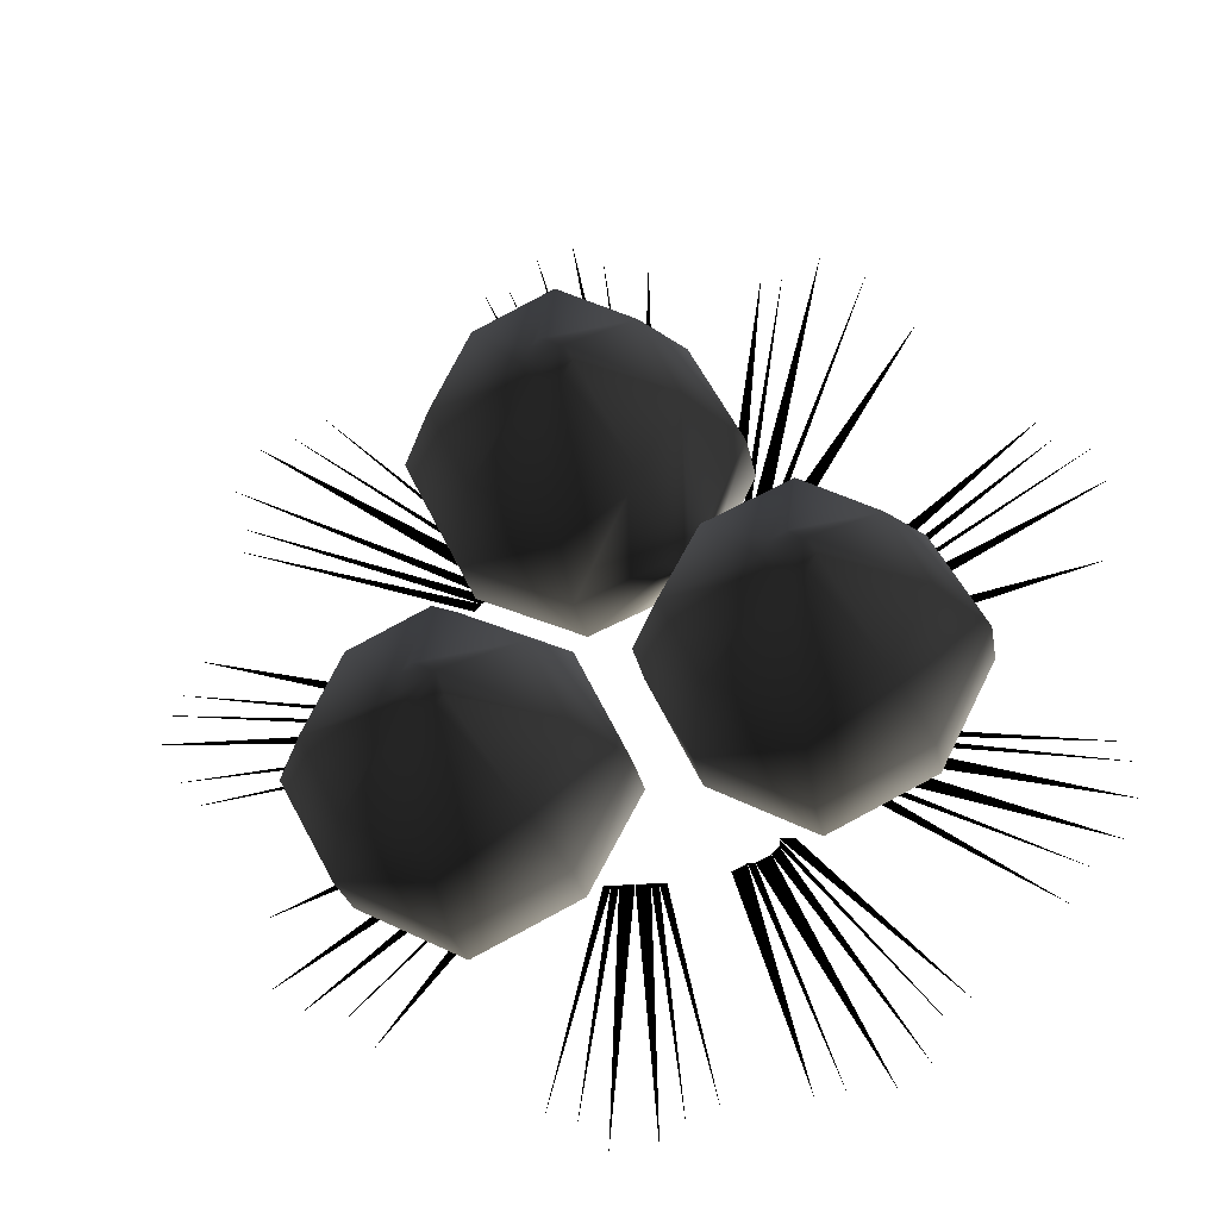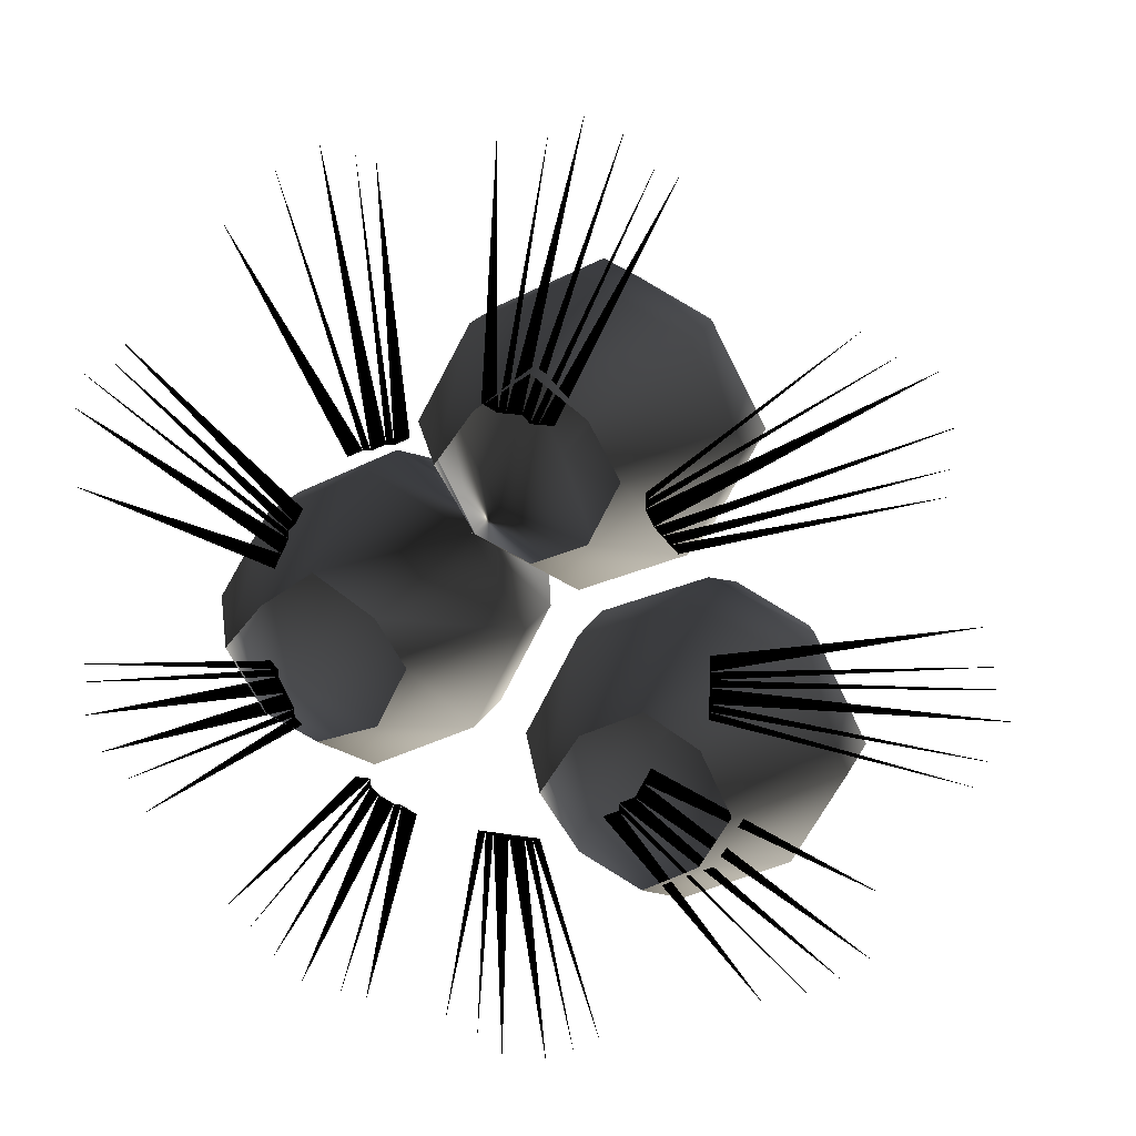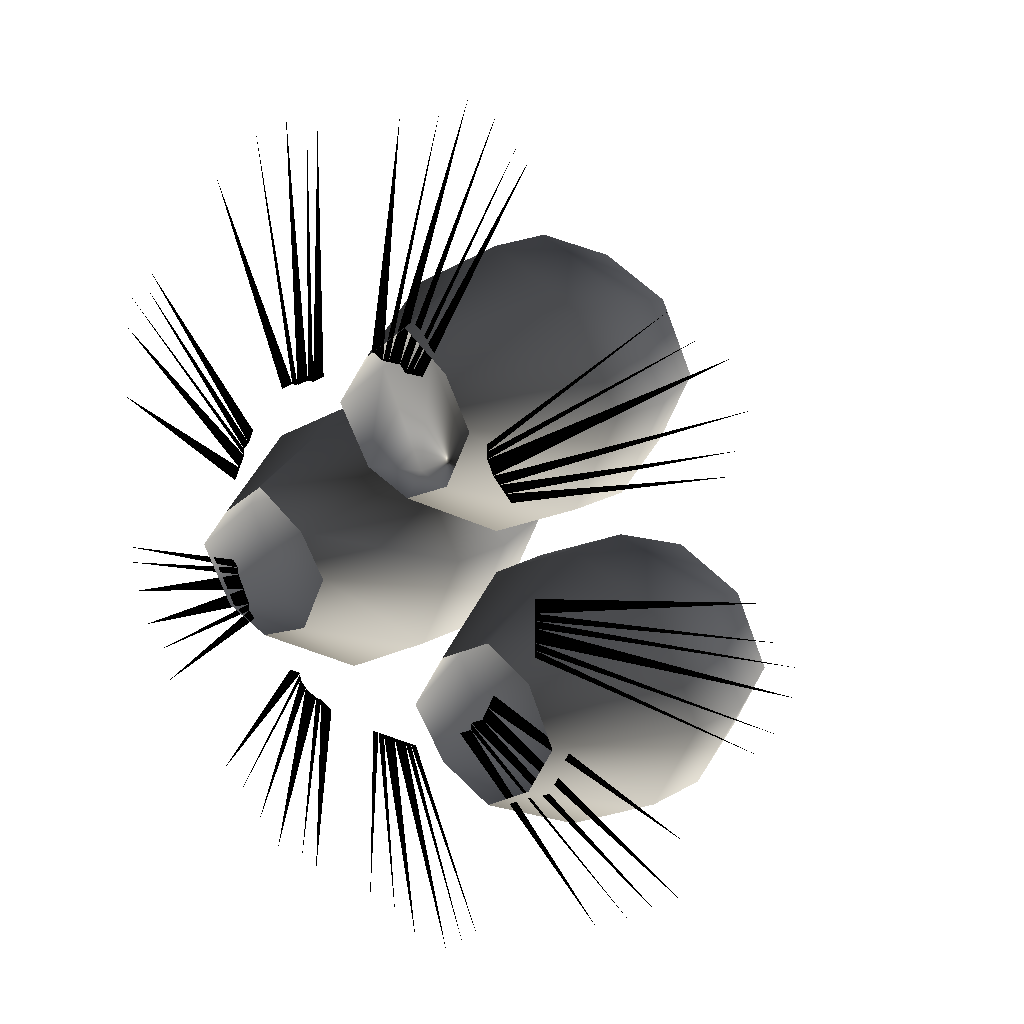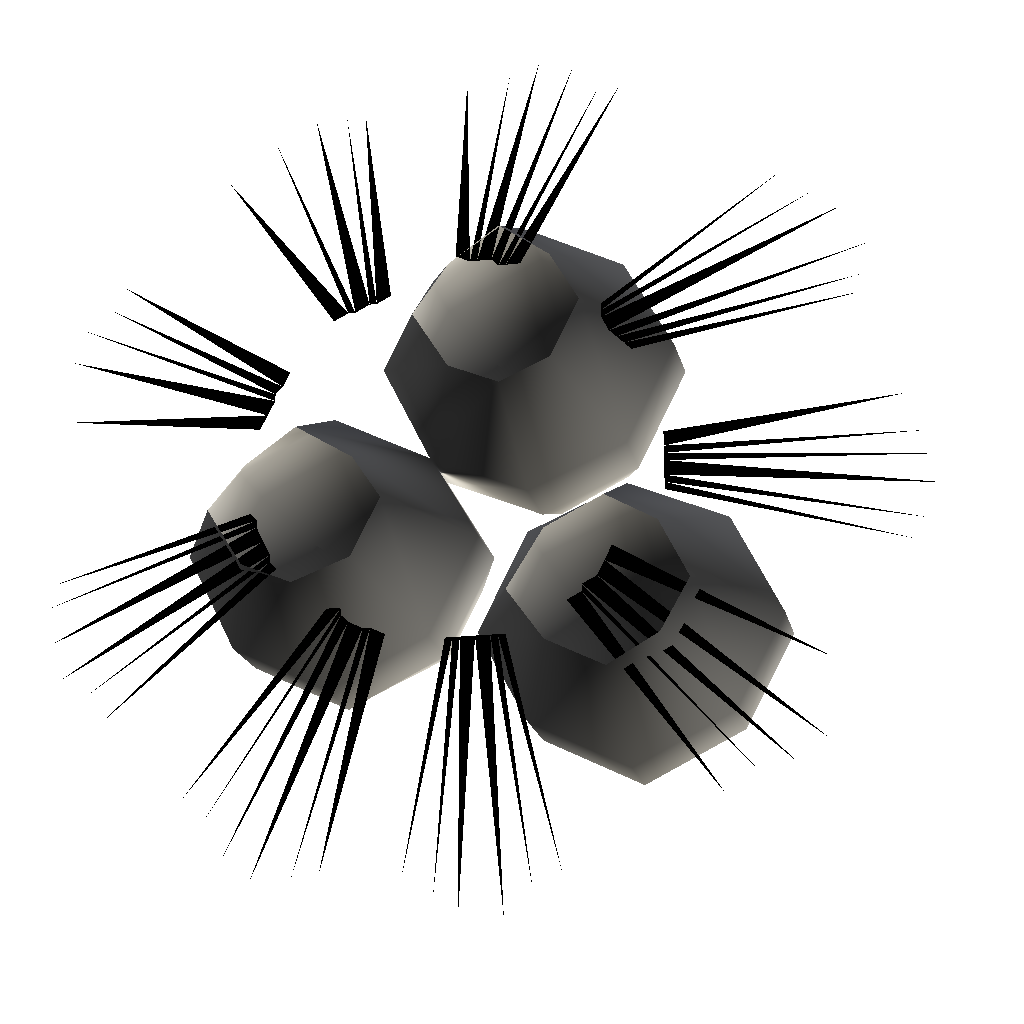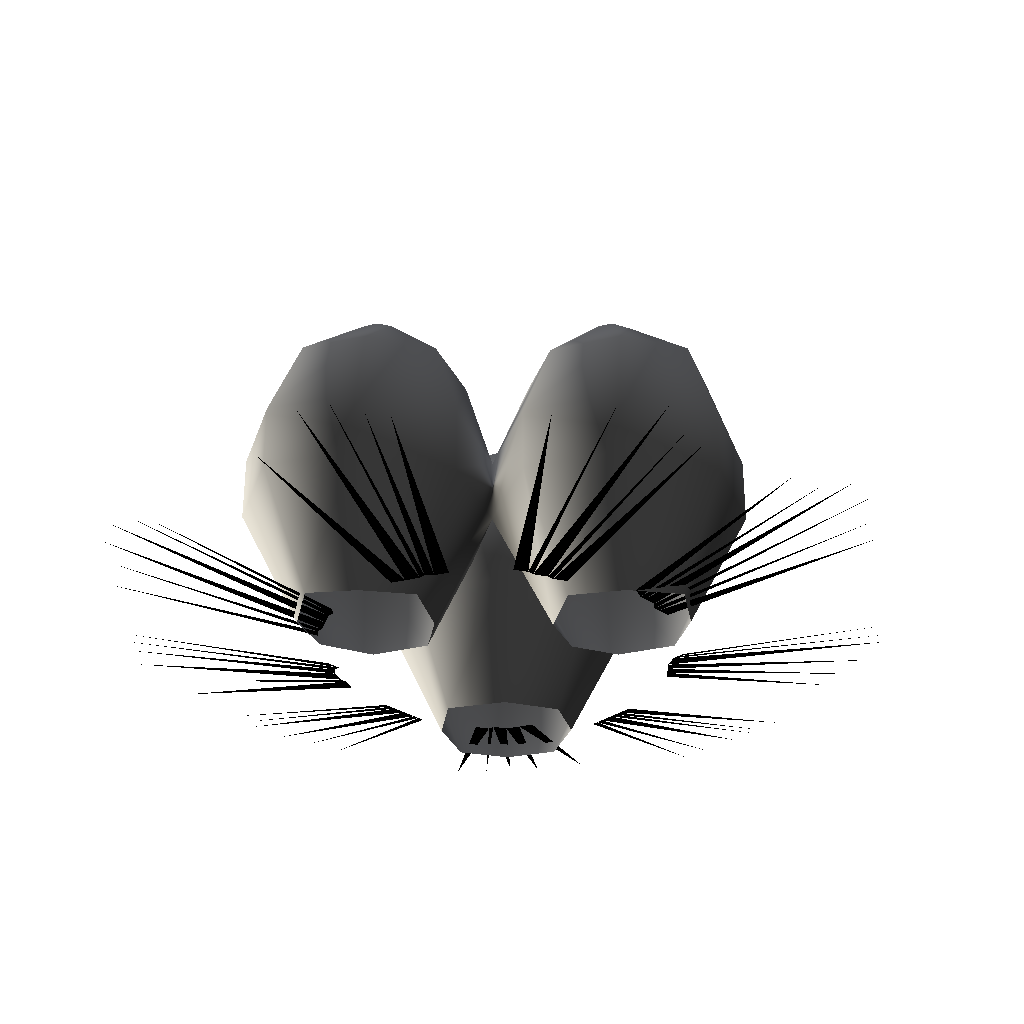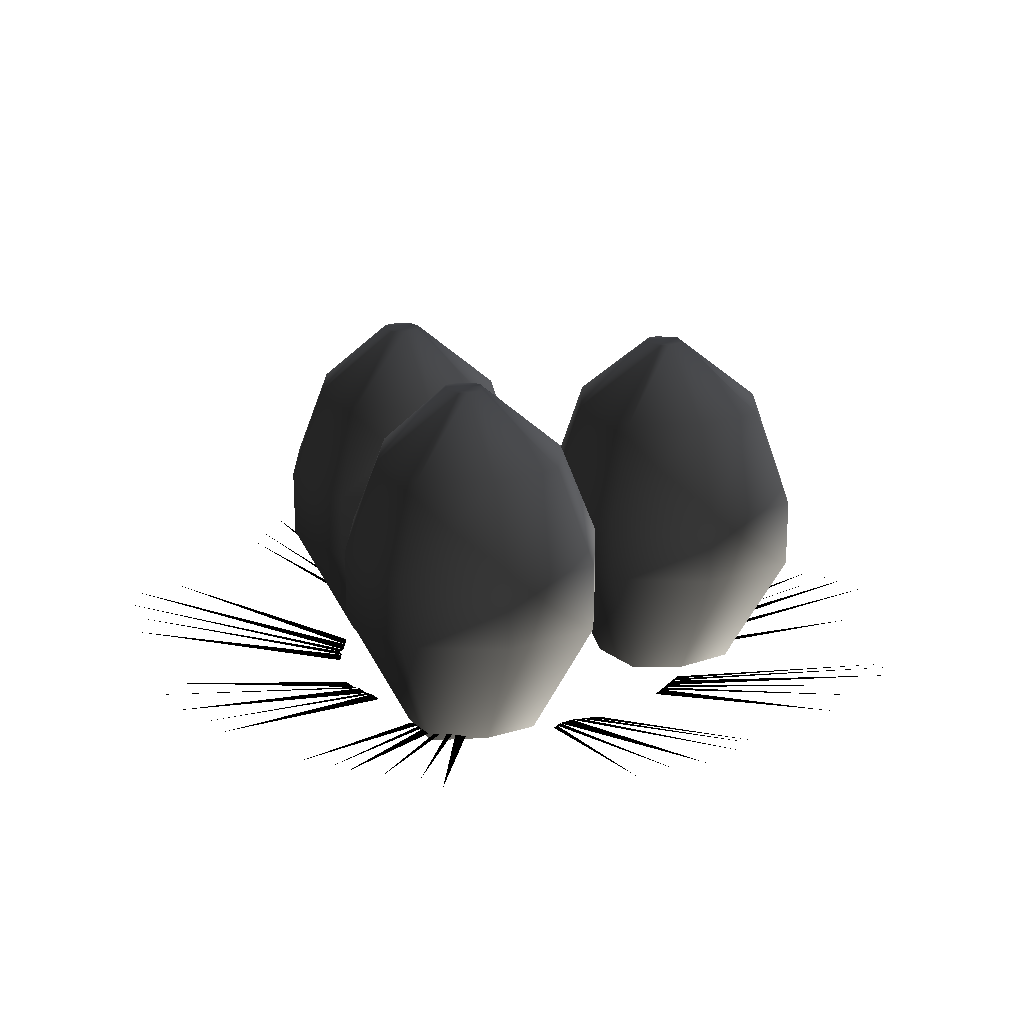
<metadata>
{"format":"obj","ext":"obj","renderer":"f3d","projection":"perspective","resolution":1024,"background":"white","views":[{"elev":-22.9,"azim":-170.8,"up":"+Z"},{"elev":18.1,"azim":18.3,"up":"+Z"},{"elev":17.6,"azim":40.4,"up":"+Z"},{"elev":-19.7,"azim":12.7,"up":"+Z"},{"elev":-30.8,"azim":-43.9,"up":"+Y"},{"elev":19.2,"azim":29.3,"up":"+Y"}]}
</metadata>
<code>
o 1463
v 1 8 -26
v 2 8 -26
v -3 15 -58
v 4 8 -26
v 0 16 -61
v 6 8 -26
v 6 16 -61
v 7 8 -26
v 10 15 -58
v 8 8 -26
v 14 14 -56
v 0 8 -26
v -7 14 -56
v 18 8 -21
v 18 8 -20
v 40 15 -45
v 20 8 -19
v 44 16 -43
v 21 8 -17
v 48 16 -40
v 49 15 -35
v 22 8 -15
v 49 14 -30
v 16 8 -22
v 35 14 -47
v 29 8 -7
v 29 8 -6
v 62 15 -12
v 29 8 -4
v 64 16 -7
v 29 8 -3
v 64 16 -3
v 29 8 -2
v 62 15 0
v 29 8 0
v 60 14 5
v 29 8 -8
v 60 14 -15
v 24 8 13
v 23 8 14
v 55 15 23
v 22 8 15
v 56 16 28
v 21 8 17
v 53 16 34
v 21 8 18
v 49 15 36
v 21 8 19
v 45 14 39
v 25 8 12
v 55 14 20
v 8 8 26
v 7 8 26
v 20 15 56
v 6 8 27
v 16 16 60
v 4 8 27
v 11 16 61
v 3 8 27
v 7 15 59
v 1 8 28
v 1 14 58
v 10 8 26
v 23 14 55
v -10 8 22
v -11 8 22
v -17 15 55
v -13 8 21
v -22 16 56
v -14 8 21
v -28 16 53
v -30 15 49
v -16 8 20
v -34 14 46
v -8 8 23
v -14 14 55
v -23 8 11
v -24 8 10
v -51 15 28
v -24 8 9
v -56 16 26
v -25 8 7
v -57 16 21
v -56 15 15
v -26 8 5
v -56 14 11
v -22 8 13
v -49 14 31
v -26 8 -8
v -26 8 -9
v -58 15 -16
v -25 8 -11
v -58 16 -21
v -24 8 -13
v -56 16 -26
v -24 8 -14
v -52 15 -29
v -23 8 -15
v -49 14 -33
v -27 8 -7
v -57 14 -13
v -14 8 -21
v -14 8 -22
v -35 15 -48
v -13 8 -23
v -32 16 -52
v -11 8 -24
v -28 16 -55
v -10 8 -24
v -22 15 -55
v -8 8 -25
v -18 14 -55
v -16 8 -21
v -37 14 -44
v 13 8 -12
v 21 8 -8
v 21 26 0
v 7 26 -6
v 8 8 -20
v 0 26 -20
v 13 8 -27
v 7 26 -33
v 21 8 -31
v 21 26 -40
v 28 8 -27
v 35 26 -33
v 32 8 -20
v 42 26 -20
v 28 8 -12
v 35 26 -6
v 35 36 -6
v 21 36 0
v 7 36 -6
v 0 36 -20
v 7 36 -33
v 21 36 -40
v 35 36 -33
v 42 36 -20
v 36 50 -20
v 31 50 -10
v 21 50 -5
v 10 50 -10
v 5 50 -20
v 10 50 -30
v 21 50 -35
v 31 50 -30
v 22 60 -21
v 23 60 -20
v 22 60 -17
v 21 60 -16
v 18 60 -17
v 17 60 -20
v 18 60 -21
v 21 60 -22
v 0 8 27
v 7 8 32
v 7 26 40
v -7 26 33
v -5 8 20
v -14 26 20
v 0 8 12
v -7 26 6
v 7 8 9
v 7 26 0
v 14 8 12
v 21 26 6
v 18 8 20
v 28 26 20
v 14 8 27
v 21 26 33
v 21 36 33
v 7 36 40
v -7 36 33
v -14 36 20
v -7 36 6
v 7 36 0
v 21 36 6
v 28 36 20
v 22 50 20
v 17 50 30
v 7 50 35
v -3 50 30
v -8 50 20
v -3 50 10
v 7 50 5
v 17 50 10
v 8 60 18
v 9 60 20
v 8 60 22
v 7 60 23
v 4 60 22
v 3 60 20
v 4 60 18
v 7 60 17
v -28 8 0
v -21 8 5
v -21 26 13
v -35 26 6
v -33 8 -6
v -42 26 -6
v -28 8 -14
v -35 26 -20
v -21 8 -17
v -21 26 -27
v -13 8 -14
v -7 26 -20
v -9 8 -6
v 0 26 -6
v -13 8 0
v -21 36 13
v -35 36 6
v -42 36 -6
v -35 36 -20
v -21 36 -27
v -7 36 -20
v 0 36 -6
v -5 50 -6
v -10 50 3
v -21 50 8
v -31 50 3
v -36 50 -6
v -31 50 -16
v -21 50 -21
v -10 50 -16
v -19 60 -8
v -18 60 -6
v -19 60 -4
v -21 60 -3
v -23 60 -4
v -24 60 -6
v -23 60 -8
v -21 60 -9
f 1 2 3
f 2 4 5
f 4 6 7
f 6 8 9
f 8 10 11
f 12 1 13
f 14 15 16
f 15 17 18
f 17 19 20
f 19 19 21
f 19 22 23
f 24 14 25
f 26 27 28
f 27 29 30
f 29 31 32
f 31 33 34
f 33 35 36
f 37 26 38
f 39 40 41
f 40 42 43
f 42 44 45
f 44 46 47
f 46 48 49
f 50 39 51
f 52 53 54
f 53 55 56
f 55 57 58
f 57 59 60
f 59 61 62
f 63 52 64
f 65 66 67
f 66 68 69
f 68 70 71
f 70 70 72
f 70 73 74
f 75 65 76
f 77 78 79
f 78 80 81
f 80 82 83
f 82 82 84
f 82 85 86
f 87 77 88
f 89 90 91
f 90 92 93
f 92 94 95
f 94 96 97
f 96 98 99
f 100 89 101
f 102 103 104
f 103 105 106
f 105 107 108
f 107 109 110
f 109 111 112
f 113 102 114
f 115 116 117
f 115 117 118
f 115 118 119
f 119 118 120
f 119 120 121
f 121 120 122
f 121 122 123
f 123 122 124
f 123 124 125
f 125 124 126
f 125 126 127
f 127 126 128
f 127 128 129
f 129 128 130
f 129 130 116
f 116 130 117
f 117 130 131
f 117 131 132
f 117 132 118
f 118 132 133
f 118 133 120
f 120 133 134
f 120 134 122
f 122 134 135
f 122 135 124
f 124 135 136
f 124 136 126
f 126 136 137
f 126 137 128
f 128 137 138
f 128 138 130
f 130 138 131
f 131 138 139
f 131 139 140
f 131 140 132
f 132 140 141
f 132 141 133
f 133 141 142
f 133 142 134
f 134 142 143
f 134 143 135
f 135 143 144
f 135 144 136
f 136 144 145
f 136 145 137
f 137 145 146
f 137 146 138
f 138 146 139
f 139 146 147
f 139 147 148
f 139 148 140
f 140 148 149
f 140 149 141
f 141 149 150
f 141 150 142
f 142 150 151
f 142 151 143
f 143 151 152
f 143 152 144
f 144 152 153
f 144 153 145
f 145 153 154
f 145 154 146
f 146 154 147
f 147 154 151
f 147 151 148
f 148 151 149
f 149 151 150
f 151 154 153
f 151 153 152
f 155 156 157
f 155 157 158
f 155 158 159
f 159 158 160
f 159 160 161
f 161 160 162
f 161 162 163
f 163 162 164
f 163 164 165
f 165 164 166
f 165 166 167
f 167 166 168
f 167 168 169
f 169 168 170
f 169 170 156
f 156 170 157
f 157 170 171
f 157 171 172
f 157 172 158
f 158 172 173
f 158 173 160
f 160 173 174
f 160 174 162
f 162 174 175
f 162 175 164
f 164 175 176
f 164 176 166
f 166 176 177
f 166 177 168
f 168 177 178
f 168 178 170
f 170 178 171
f 171 178 179
f 171 179 180
f 171 180 172
f 172 180 181
f 172 181 173
f 173 181 182
f 173 182 174
f 174 182 183
f 174 183 175
f 175 183 184
f 175 184 176
f 176 184 185
f 176 185 177
f 177 185 186
f 177 186 178
f 178 186 179
f 179 186 187
f 179 187 188
f 179 188 180
f 180 188 189
f 180 189 181
f 181 189 190
f 181 190 182
f 182 190 191
f 182 191 183
f 183 191 192
f 183 192 184
f 184 192 193
f 184 193 185
f 185 193 194
f 185 194 186
f 186 194 187
f 187 194 191
f 187 191 188
f 188 191 189
f 189 191 190
f 191 194 193
f 191 193 192
f 195 196 197
f 195 197 198
f 195 198 199
f 199 198 200
f 199 200 201
f 201 200 202
f 201 202 203
f 203 202 204
f 203 204 205
f 205 204 206
f 205 206 207
f 207 206 208
f 207 208 209
f 209 208 162
f 209 162 196
f 196 162 197
f 197 162 175
f 197 175 210
f 197 210 198
f 198 210 211
f 198 211 200
f 200 211 212
f 200 212 202
f 202 212 213
f 202 213 204
f 204 213 214
f 204 214 206
f 206 214 215
f 206 215 208
f 208 215 216
f 208 216 162
f 162 216 175
f 175 216 217
f 175 217 218
f 175 218 210
f 210 218 219
f 210 219 211
f 211 219 220
f 211 220 212
f 212 220 221
f 212 221 213
f 213 221 222
f 213 222 214
f 214 222 223
f 214 223 215
f 215 223 224
f 215 224 216
f 216 224 217
f 217 224 225
f 217 225 226
f 217 226 218
f 218 226 227
f 218 227 219
f 219 227 228
f 219 228 220
f 220 228 229
f 220 229 221
f 221 229 230
f 221 230 222
f 222 230 231
f 222 231 223
f 223 231 232
f 223 232 224
f 224 232 225
f 225 232 229
f 225 229 226
f 226 229 227
f 227 229 228
f 229 232 231
f 229 231 230

</code>
